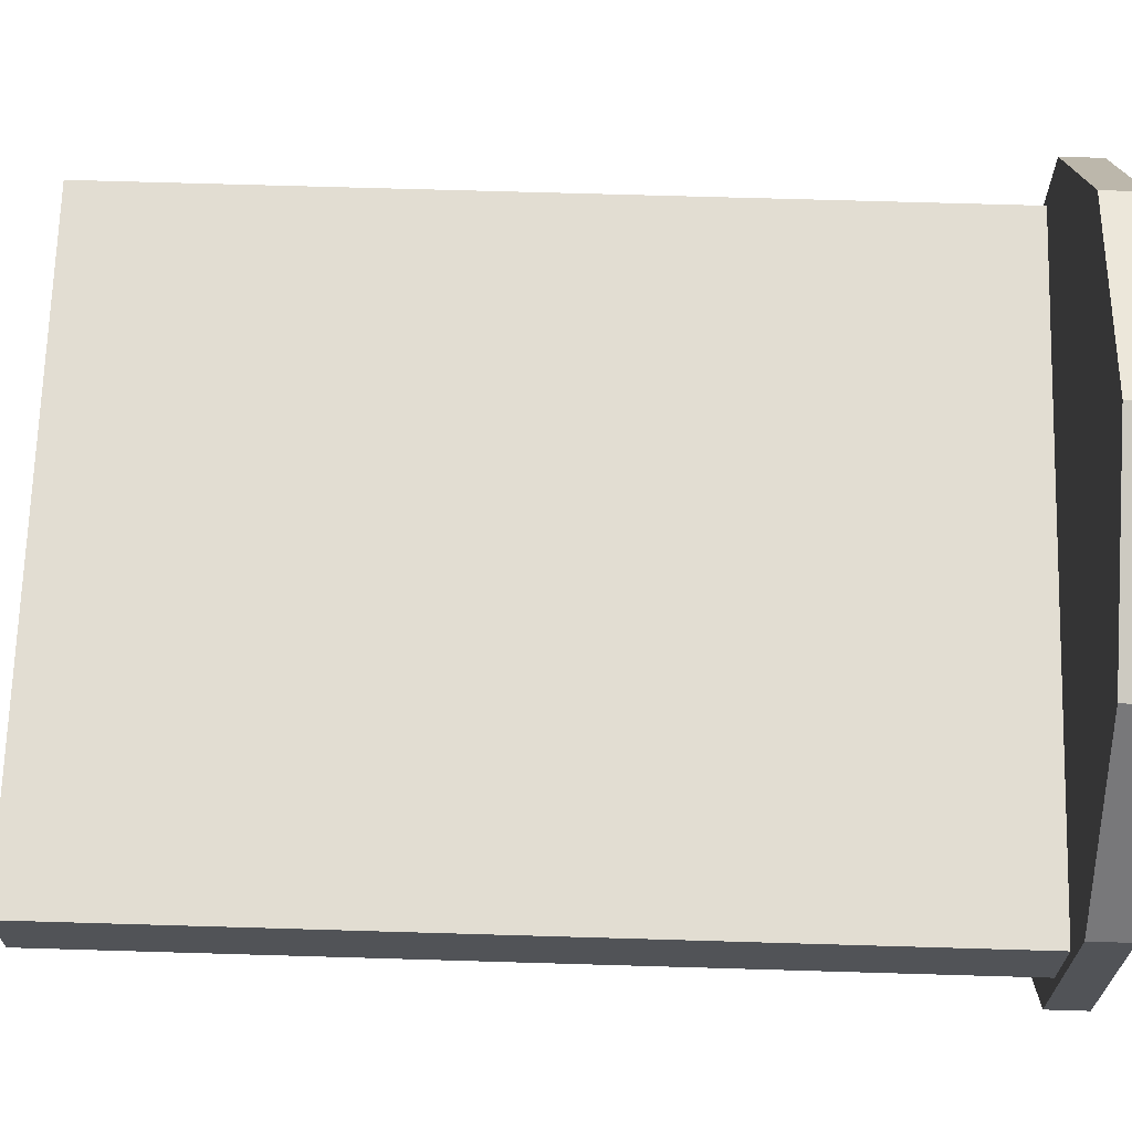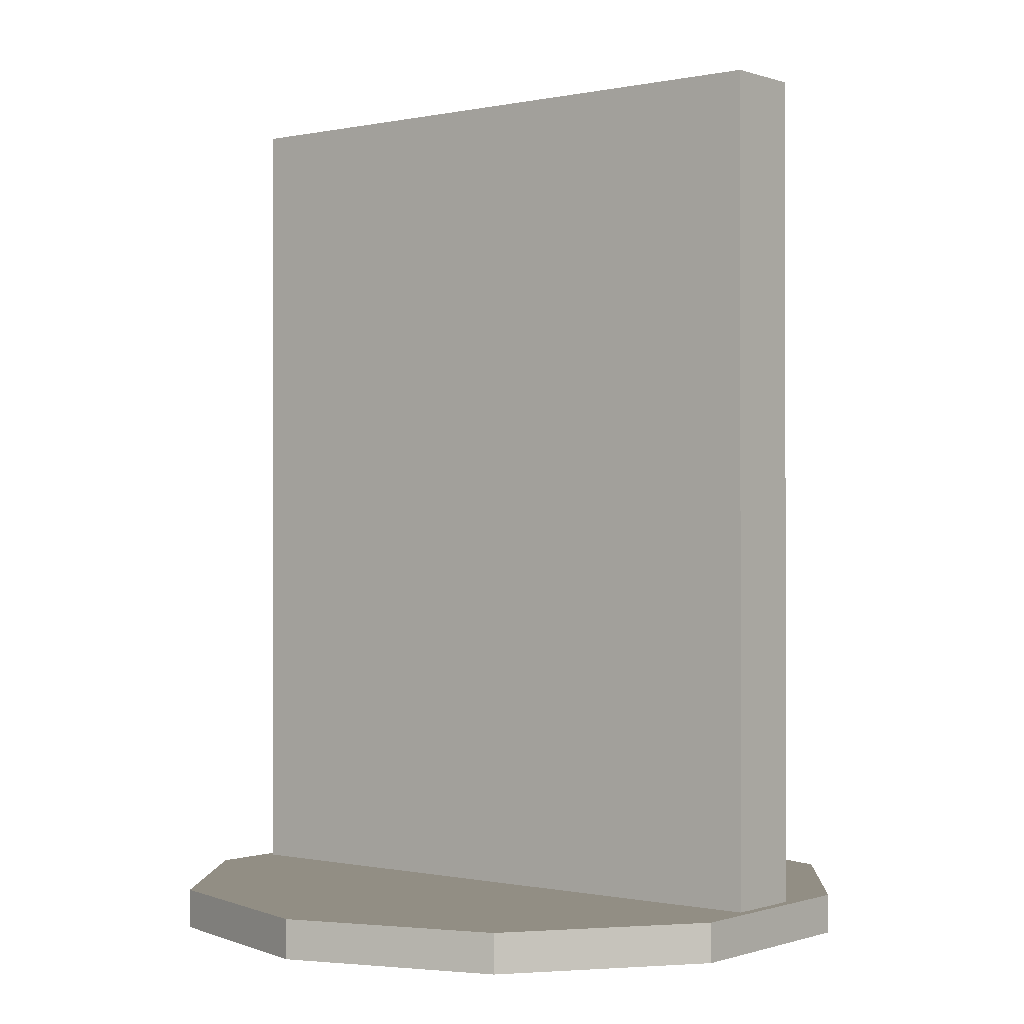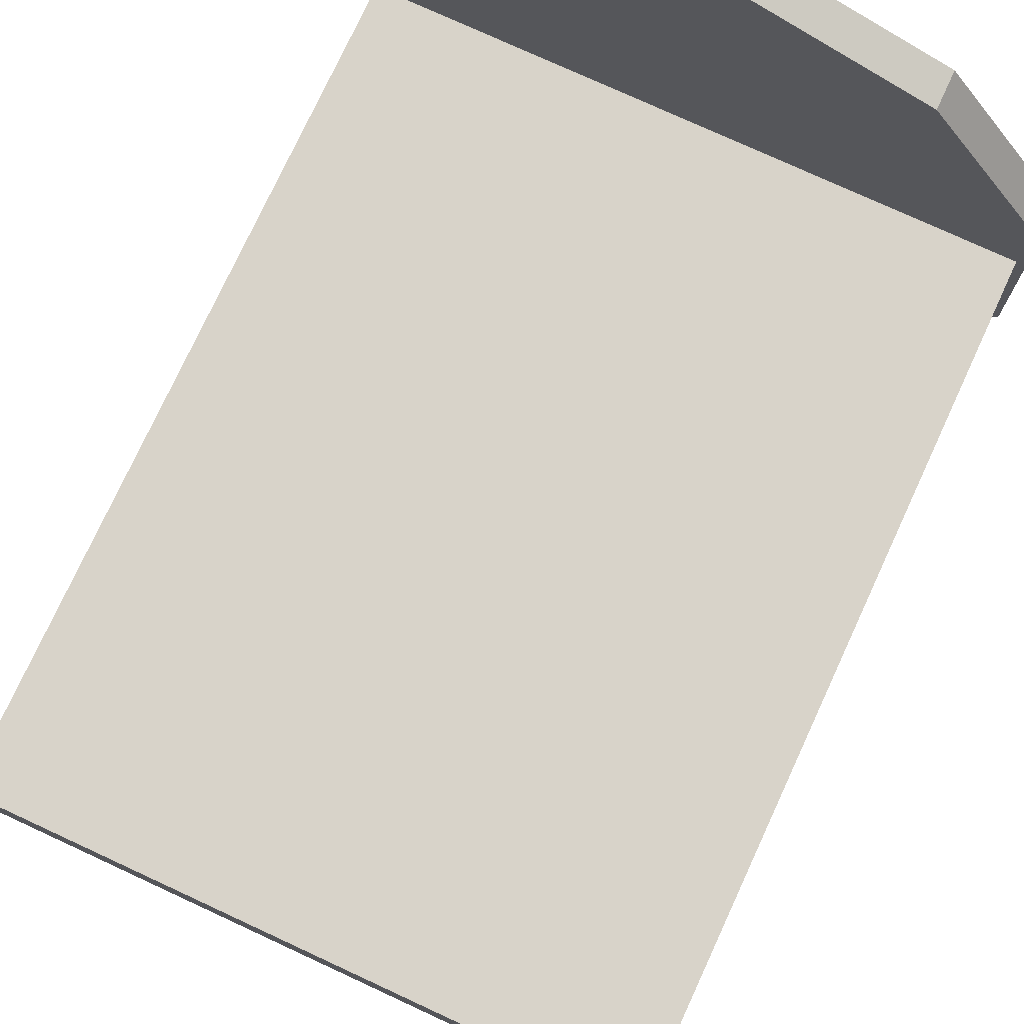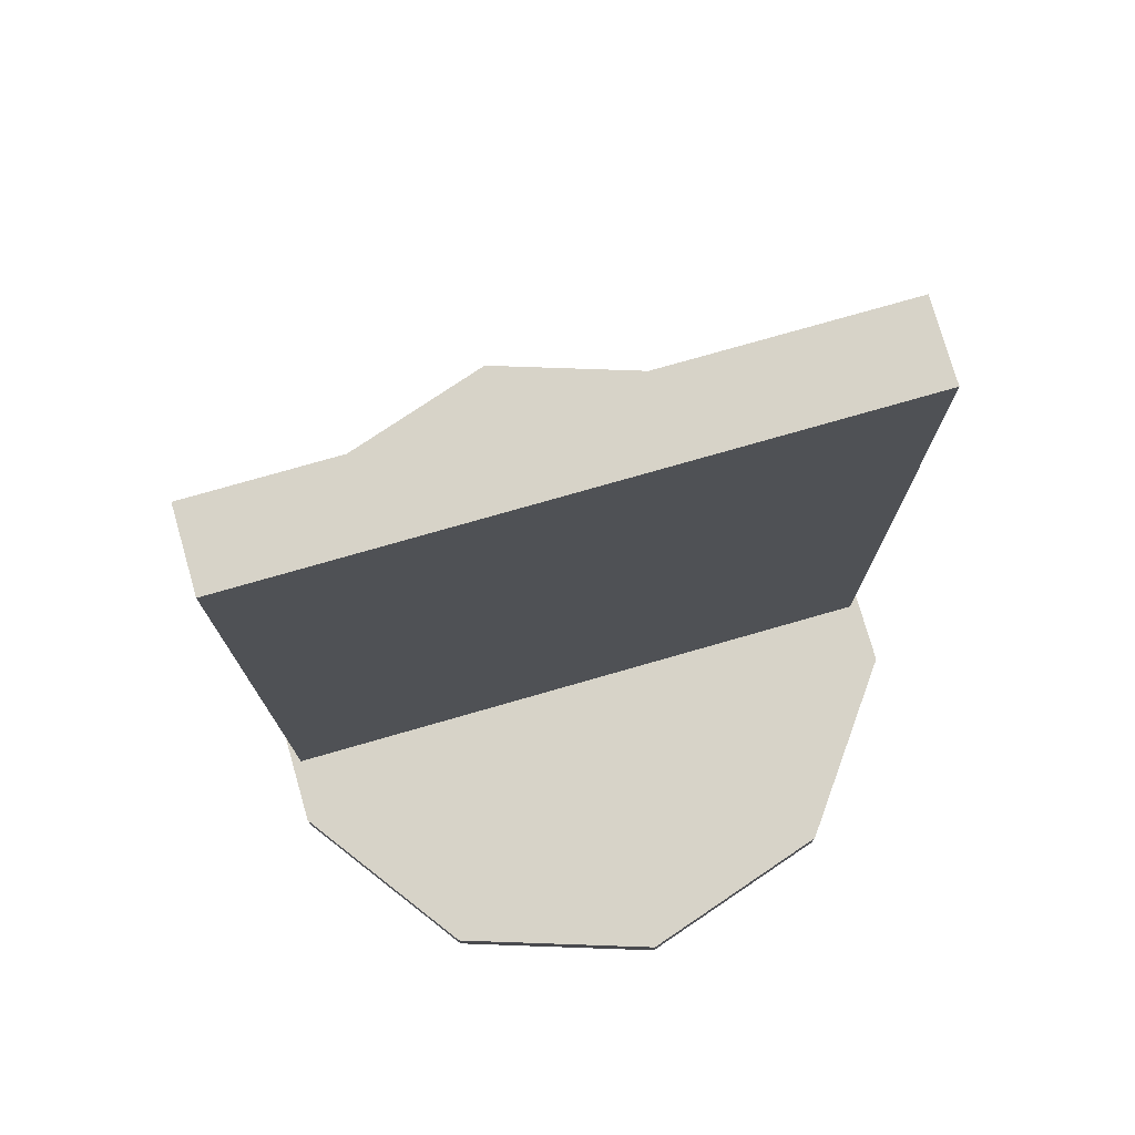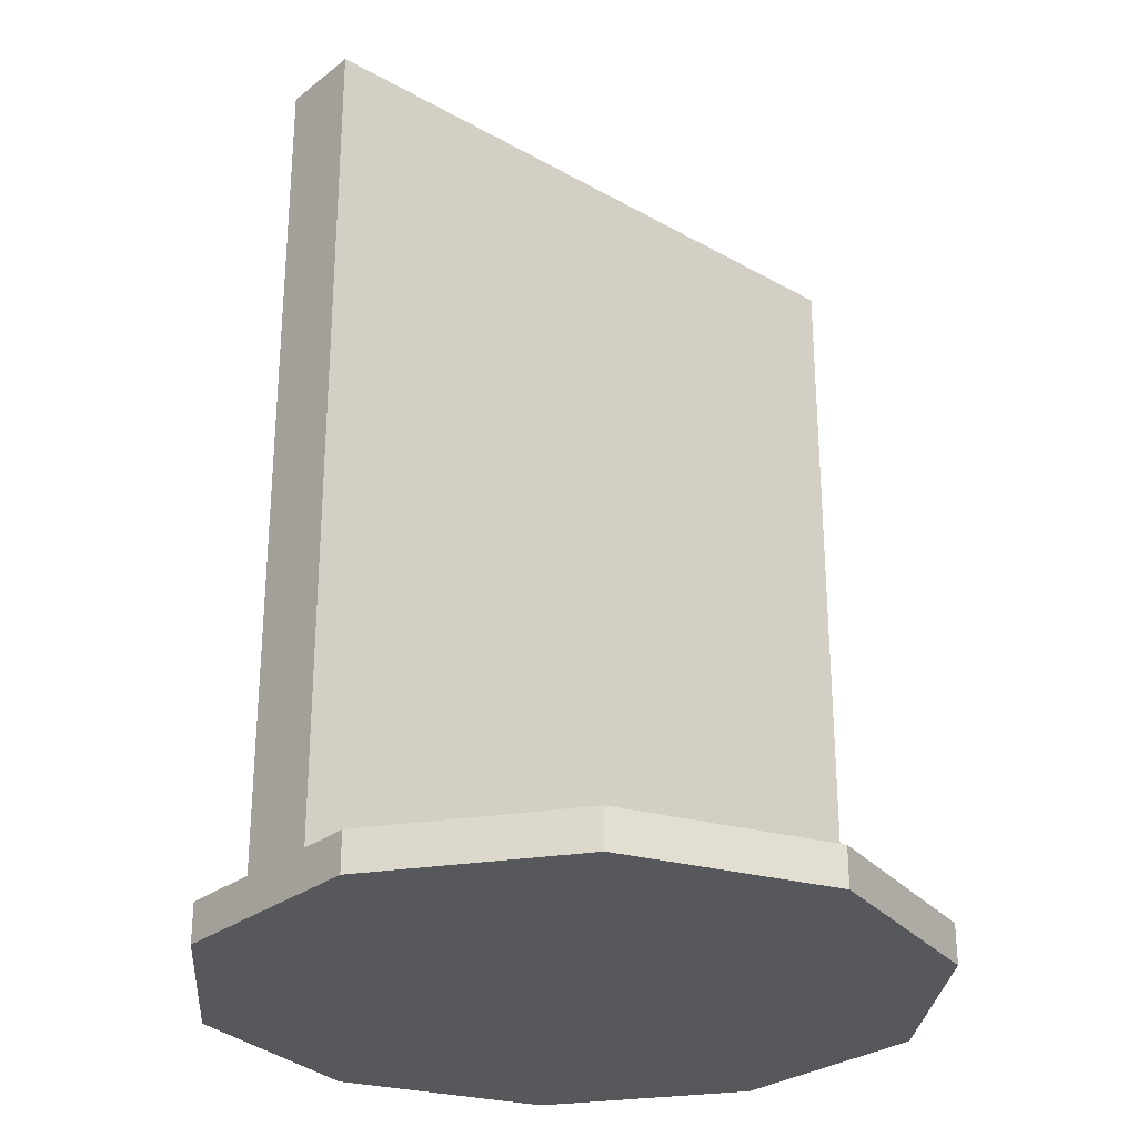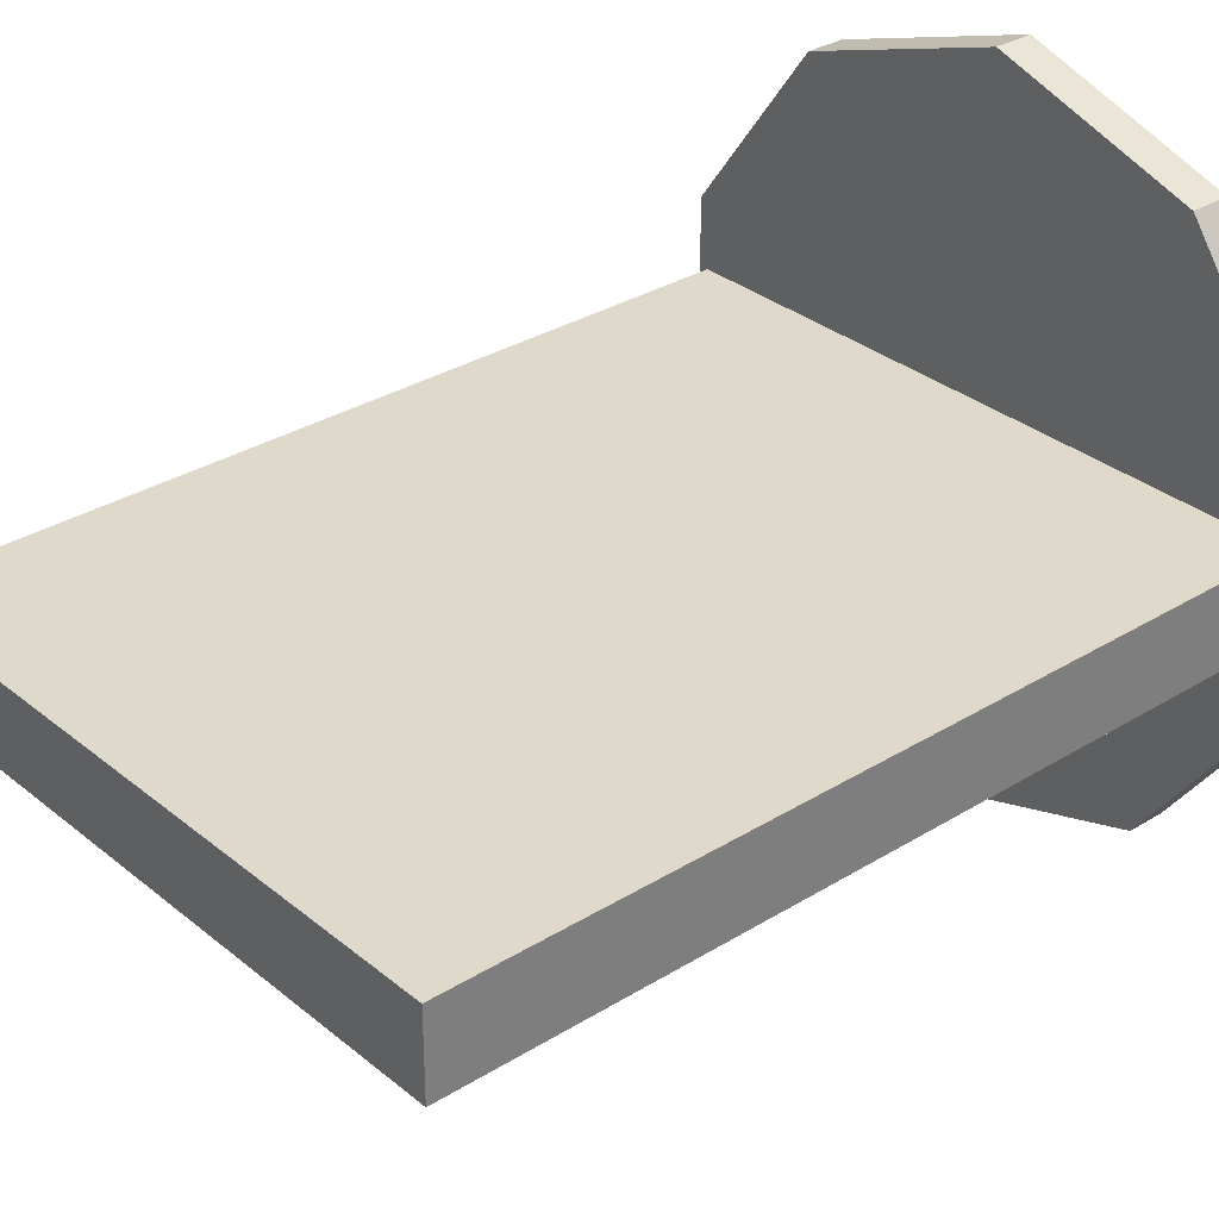
<metadata>
{"format":"obj","ext":"obj","renderer":"f3d","projection":"perspective","resolution":1024,"background":"white","views":[{"elev":68.3,"azim":-88.3,"up":"+Z"},{"elev":-0.4,"azim":38.8,"up":"+Y"},{"elev":76.0,"azim":-155.2,"up":"+Z"},{"elev":76.6,"azim":-16.0,"up":"+Y"},{"elev":-28.0,"azim":-40.6,"up":"+Y"},{"elev":31.8,"azim":-131.1,"up":"+Z"}]}
</metadata>
<code>
o Cube
v -0.7761 0.09338 0.1
v -0.7761 2.093 0.1
v -0.7761 0.09338 -0.1
v -0.7761 2.093 -0.1
v 0.7761 0.09338 0.1
v 0.7761 2.093 0.1
v 0.7761 0.09338 -0.1
v 0.7761 2.093 -0.1
f 1 2 4 3
f 3 4 8 7
f 7 8 6 5
f 5 6 2 1
f 3 7 5 1
f 8 4 2 6
o Cylinder_Cylinder.007
v 0 0 -0.8405
v 0 0.09338 -0.8405
v 0.494 0 -0.68
v 0.494 0.09338 -0.68
v 0.7994 0 -0.2597
v 0.7994 0.09338 -0.2597
v 0.7994 0 0.2597
v 0.7994 0.09338 0.2597
v 0.494 0 0.68
v 0.494 0.09338 0.68
v -0 0 0.8405
v -0 0.09338 0.8405
v -0.494 0 0.68
v -0.494 0.09338 0.68
v -0.7994 0 0.2597
v -0.7994 0.09338 0.2597
v -0.7994 0 -0.2597
v -0.7994 0.09338 -0.2597
v -0.494 0 -0.68
v -0.494 0.09338 -0.68
f 9 10 12 11
f 11 12 14 13
f 13 14 16 15
f 15 16 18 17
f 17 18 20 19
f 19 20 22 21
f 21 22 24 23
f 23 24 26 25
f 12 10 28 26 24 22 20 18 16 14
f 25 26 28 27
f 27 28 10 9
f 9 11 13 15 17 19 21 23 25 27

</code>
